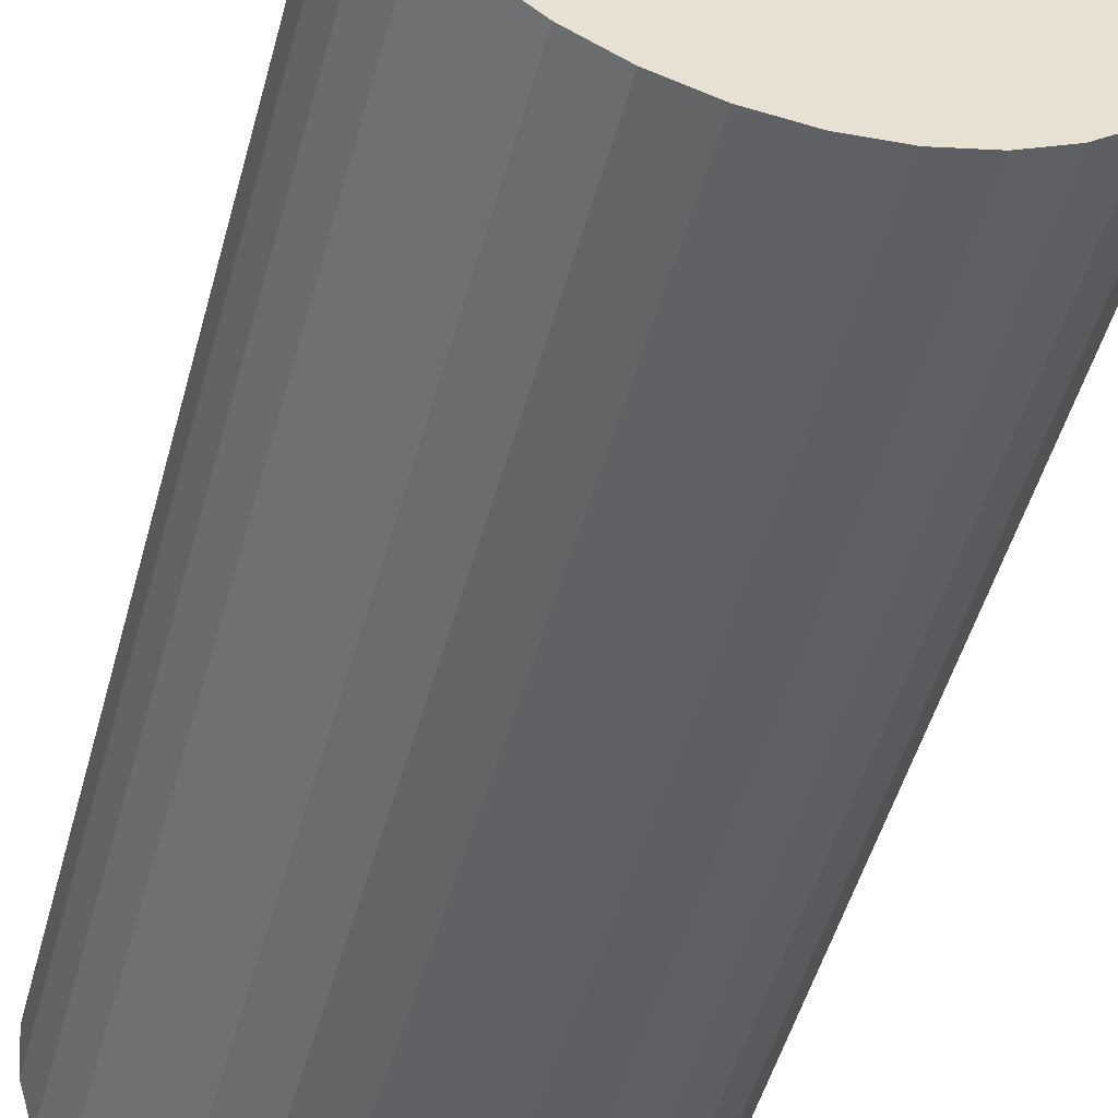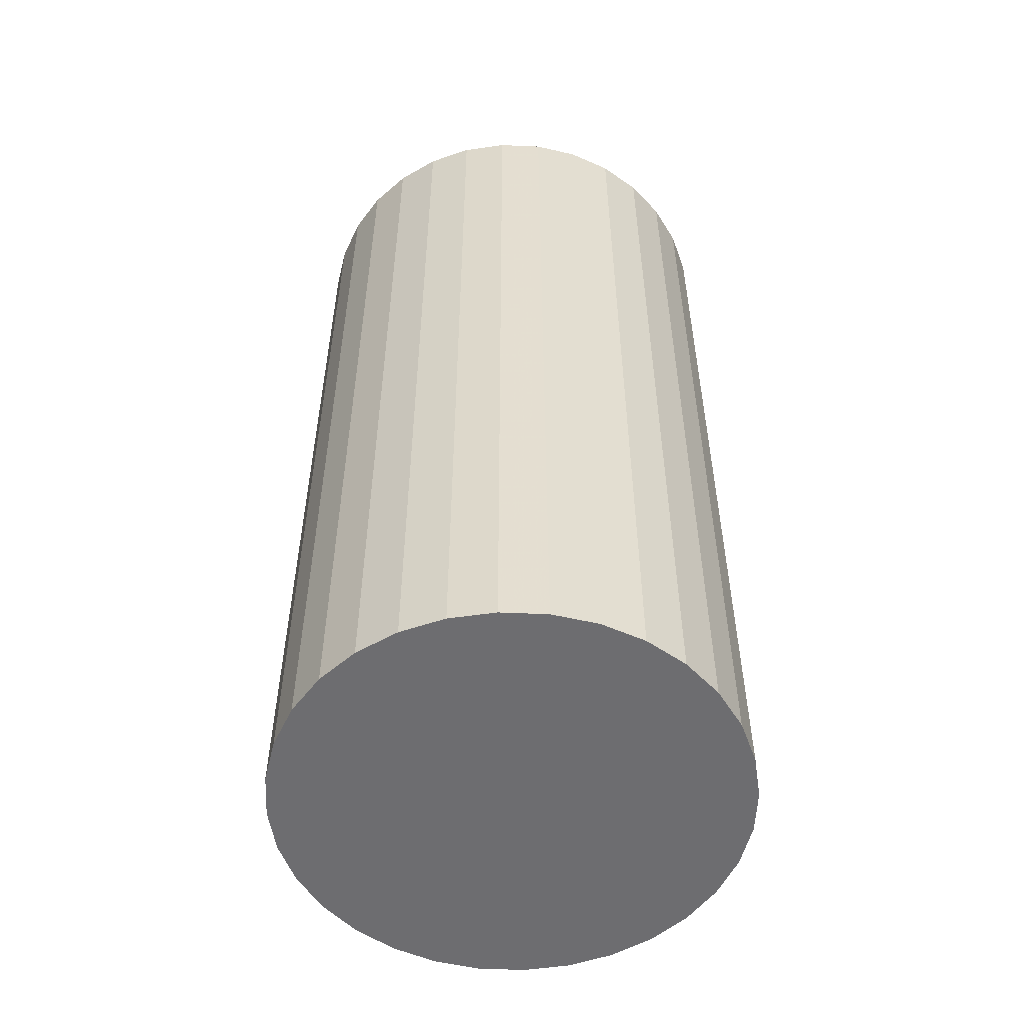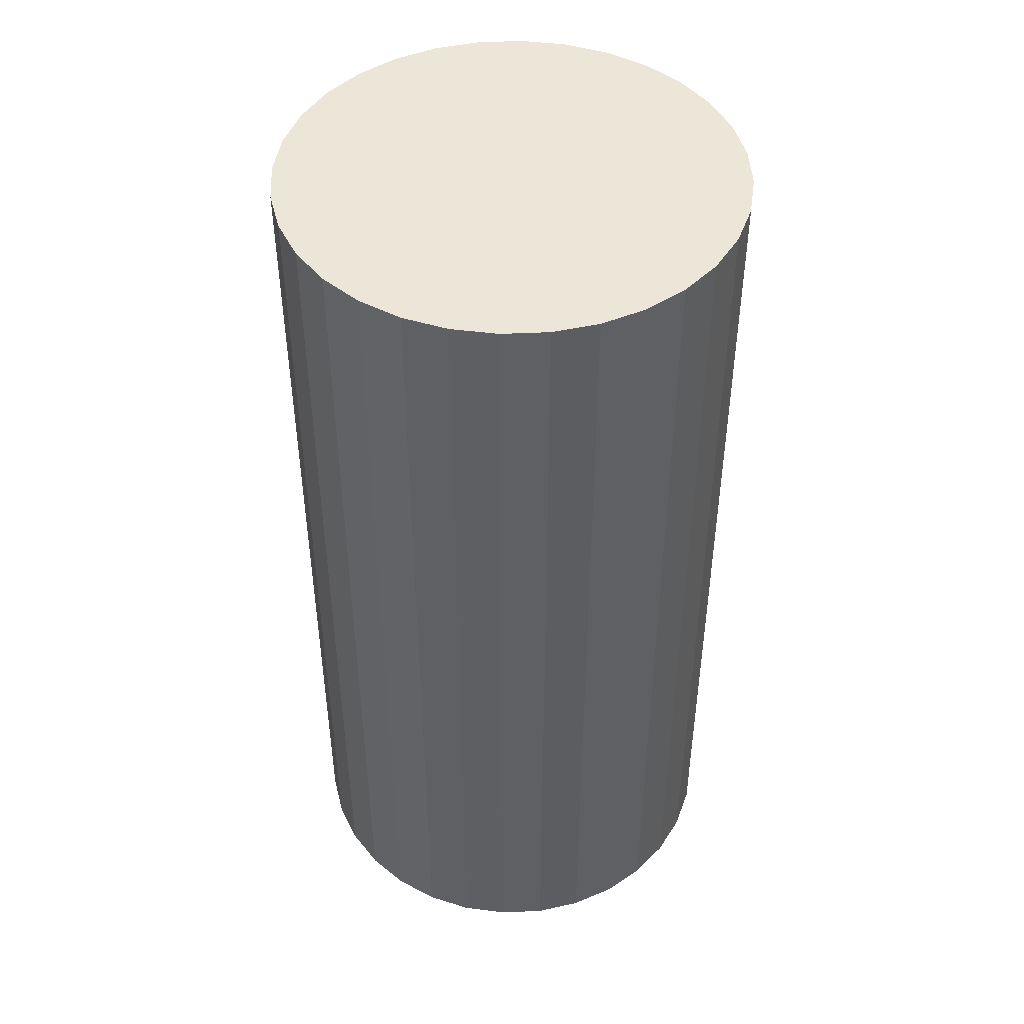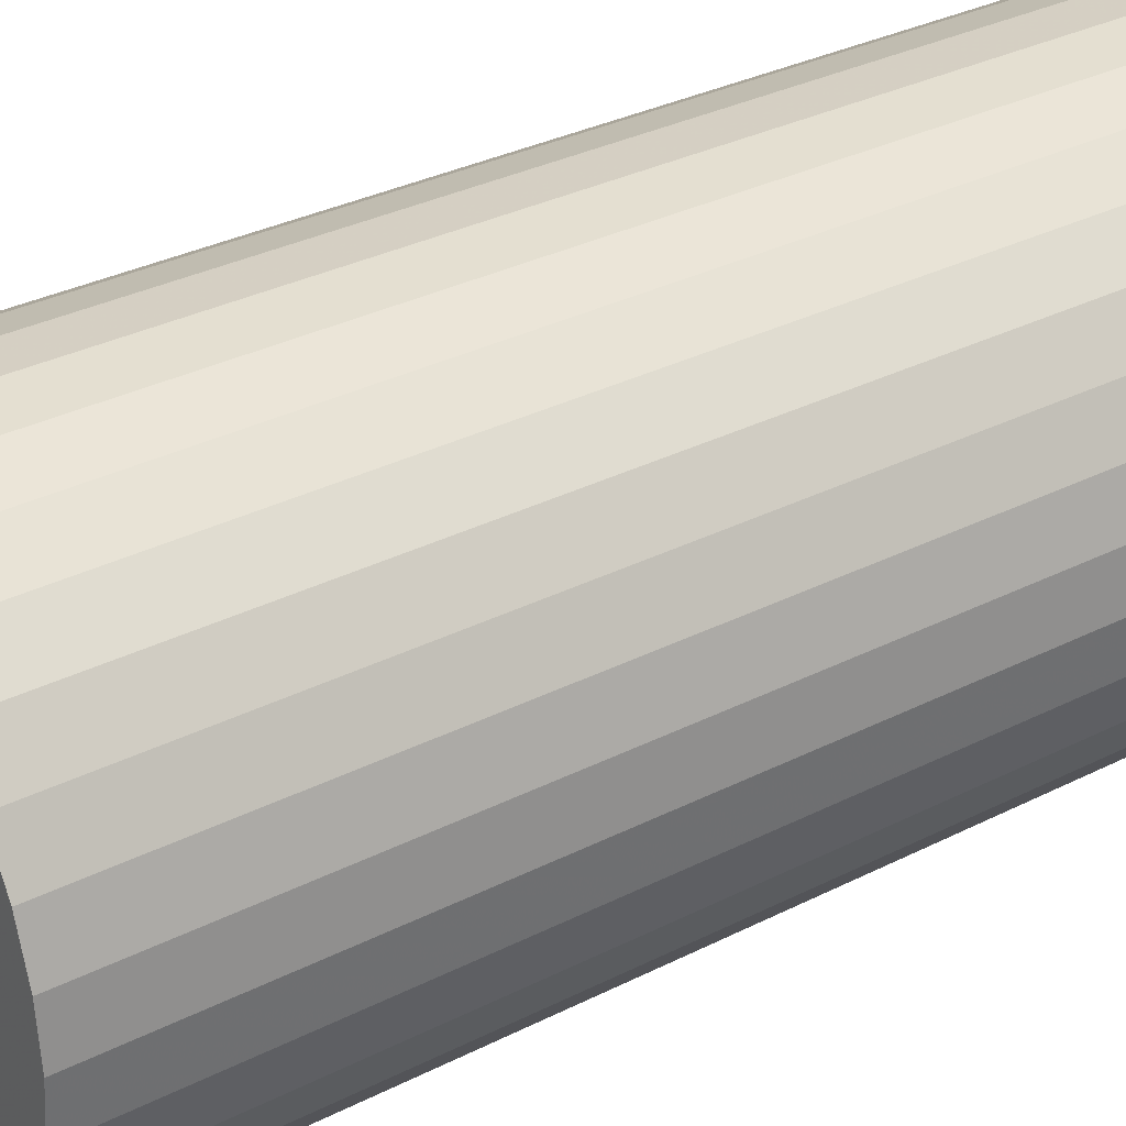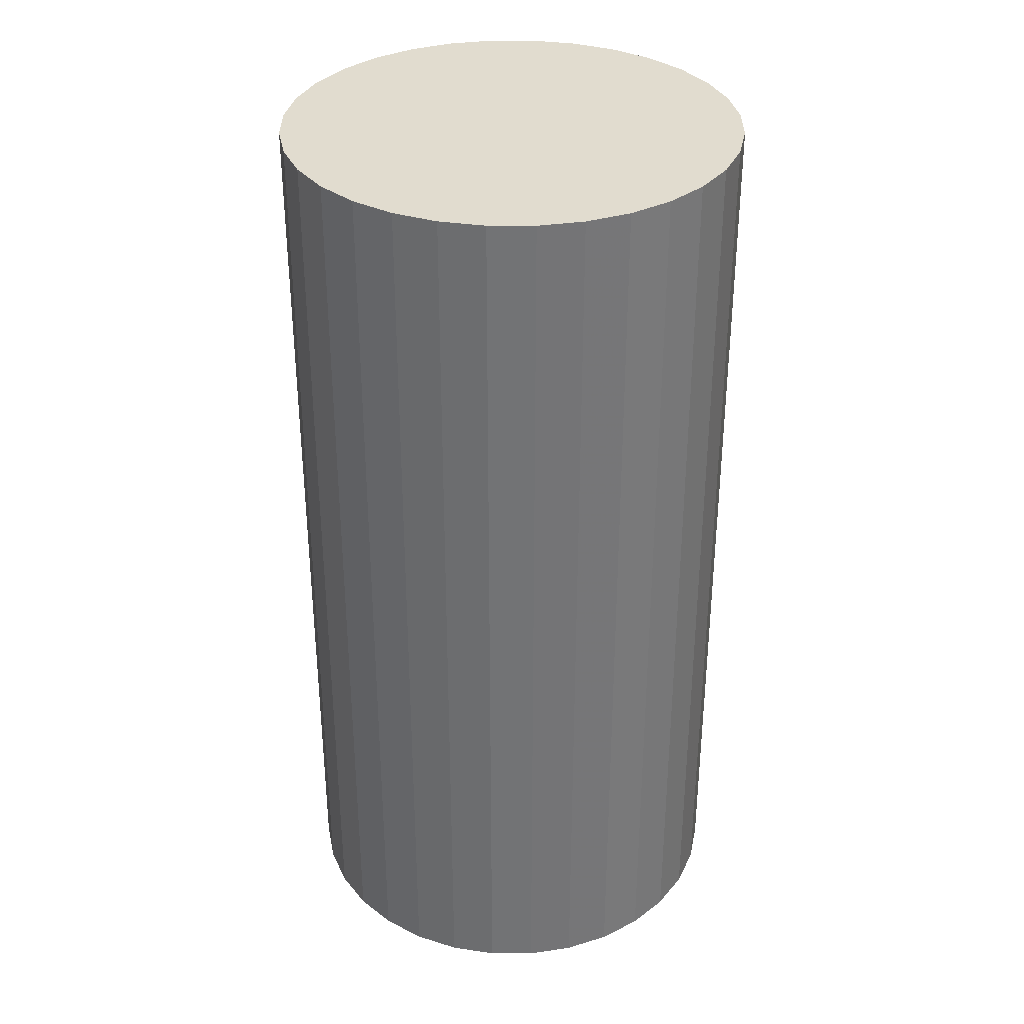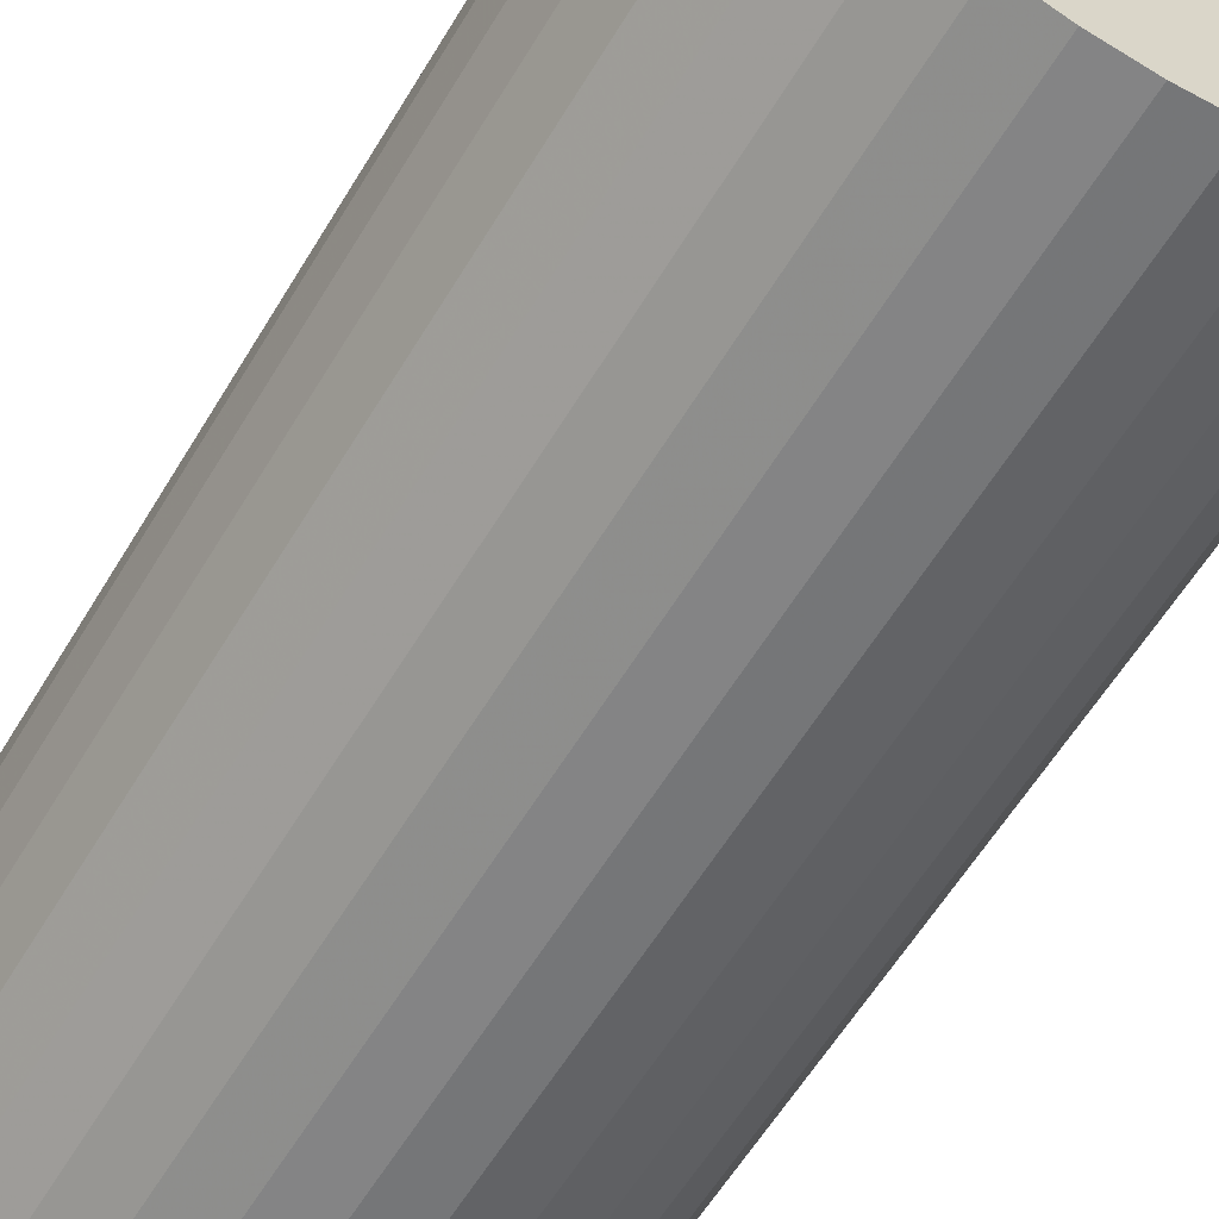
<metadata>
{"format":"obj","ext":"obj","renderer":"f3d","projection":"perspective","resolution":1024,"background":"white","views":[{"elev":-49.5,"azim":-15.0,"up":"+Y"},{"elev":-54.1,"azim":59.3,"up":"+Z"},{"elev":46.3,"azim":-154.8,"up":"+Z"},{"elev":31.4,"azim":-126.0,"up":"+Y"},{"elev":34.2,"azim":129.5,"up":"+Z"},{"elev":-59.3,"azim":149.2,"up":"+Y"}]}
</metadata>
<code>
v 0 0 -0.04143
v 0.02048 0 -0.04143
v 0.02048 0 0.04143
v 0 0 0.04143
v 0.02009 0.003996 -0.04143
v 0.02009 0.003996 0.04143
v 0.01892 0.007838 -0.04143
v 0.01892 0.007838 0.04143
v 0.01703 0.01138 -0.04143
v 0.01703 0.01138 0.04143
v 0.01448 0.01448 -0.04143
v 0.01448 0.01448 0.04143
v 0.01138 0.01703 -0.04143
v 0.01138 0.01703 0.04143
v 0.007838 0.01892 -0.04143
v 0.007838 0.01892 0.04143
v 0.003996 0.02009 -0.04143
v 0.003996 0.02009 0.04143
v 0 0.02048 -0.04143
v 0 0.02048 0.04143
v -0.003996 0.02009 -0.04143
v -0.003996 0.02009 0.04143
v -0.007838 0.01892 -0.04143
v -0.007838 0.01892 0.04143
v -0.01138 0.01703 -0.04143
v -0.01138 0.01703 0.04143
v -0.01448 0.01448 -0.04143
v -0.01448 0.01448 0.04143
v -0.01703 0.01138 -0.04143
v -0.01703 0.01138 0.04143
v -0.01892 0.007838 -0.04143
v -0.01892 0.007838 0.04143
v -0.02009 0.003996 -0.04143
v -0.02009 0.003996 0.04143
v -0.02048 0 -0.04143
v -0.02048 0 0.04143
v -0.02009 -0.003996 -0.04143
v -0.02009 -0.003996 0.04143
v -0.01892 -0.007838 -0.04143
v -0.01892 -0.007838 0.04143
v -0.01703 -0.01138 -0.04143
v -0.01703 -0.01138 0.04143
v -0.01448 -0.01448 -0.04143
v -0.01448 -0.01448 0.04143
v -0.01138 -0.01703 -0.04143
v -0.01138 -0.01703 0.04143
v -0.007838 -0.01892 -0.04143
v -0.007838 -0.01892 0.04143
v -0.003996 -0.02009 -0.04143
v -0.003996 -0.02009 0.04143
v -0 -0.02048 -0.04143
v -0 -0.02048 0.04143
v 0.003996 -0.02009 -0.04143
v 0.003996 -0.02009 0.04143
v 0.007838 -0.01892 -0.04143
v 0.007838 -0.01892 0.04143
v 0.01138 -0.01703 -0.04143
v 0.01138 -0.01703 0.04143
v 0.01448 -0.01448 -0.04143
v 0.01448 -0.01448 0.04143
v 0.01703 -0.01138 -0.04143
v 0.01703 -0.01138 0.04143
v 0.01892 -0.007838 -0.04143
v 0.01892 -0.007838 0.04143
v 0.02009 -0.003996 -0.04143
v 0.02009 -0.003996 0.04143
f 2 1 5
f 2 5 3
f 3 5 6
f 3 6 4
f 5 1 7
f 5 7 6
f 6 7 8
f 6 8 4
f 7 1 9
f 7 9 8
f 8 9 10
f 8 10 4
f 9 1 11
f 9 11 10
f 10 11 12
f 10 12 4
f 11 1 13
f 11 13 12
f 12 13 14
f 12 14 4
f 13 1 15
f 13 15 14
f 14 15 16
f 14 16 4
f 15 1 17
f 15 17 16
f 16 17 18
f 16 18 4
f 17 1 19
f 17 19 18
f 18 19 20
f 18 20 4
f 19 1 21
f 19 21 20
f 20 21 22
f 20 22 4
f 21 1 23
f 21 23 22
f 22 23 24
f 22 24 4
f 23 1 25
f 23 25 24
f 24 25 26
f 24 26 4
f 25 1 27
f 25 27 26
f 26 27 28
f 26 28 4
f 27 1 29
f 27 29 28
f 28 29 30
f 28 30 4
f 29 1 31
f 29 31 30
f 30 31 32
f 30 32 4
f 31 1 33
f 31 33 32
f 32 33 34
f 32 34 4
f 33 1 35
f 33 35 34
f 34 35 36
f 34 36 4
f 35 1 37
f 35 37 36
f 36 37 38
f 36 38 4
f 37 1 39
f 37 39 38
f 38 39 40
f 38 40 4
f 39 1 41
f 39 41 40
f 40 41 42
f 40 42 4
f 41 1 43
f 41 43 42
f 42 43 44
f 42 44 4
f 43 1 45
f 43 45 44
f 44 45 46
f 44 46 4
f 45 1 47
f 45 47 46
f 46 47 48
f 46 48 4
f 47 1 49
f 47 49 48
f 48 49 50
f 48 50 4
f 49 1 51
f 49 51 50
f 50 51 52
f 50 52 4
f 51 1 53
f 51 53 52
f 52 53 54
f 52 54 4
f 53 1 55
f 53 55 54
f 54 55 56
f 54 56 4
f 55 1 57
f 55 57 56
f 56 57 58
f 56 58 4
f 57 1 59
f 57 59 58
f 58 59 60
f 58 60 4
f 59 1 61
f 59 61 60
f 60 61 62
f 60 62 4
f 61 1 63
f 61 63 62
f 62 63 64
f 62 64 4
f 63 1 65
f 63 65 64
f 64 65 66
f 64 66 4
f 65 1 2
f 65 2 66
f 66 2 3
f 66 3 4

</code>
